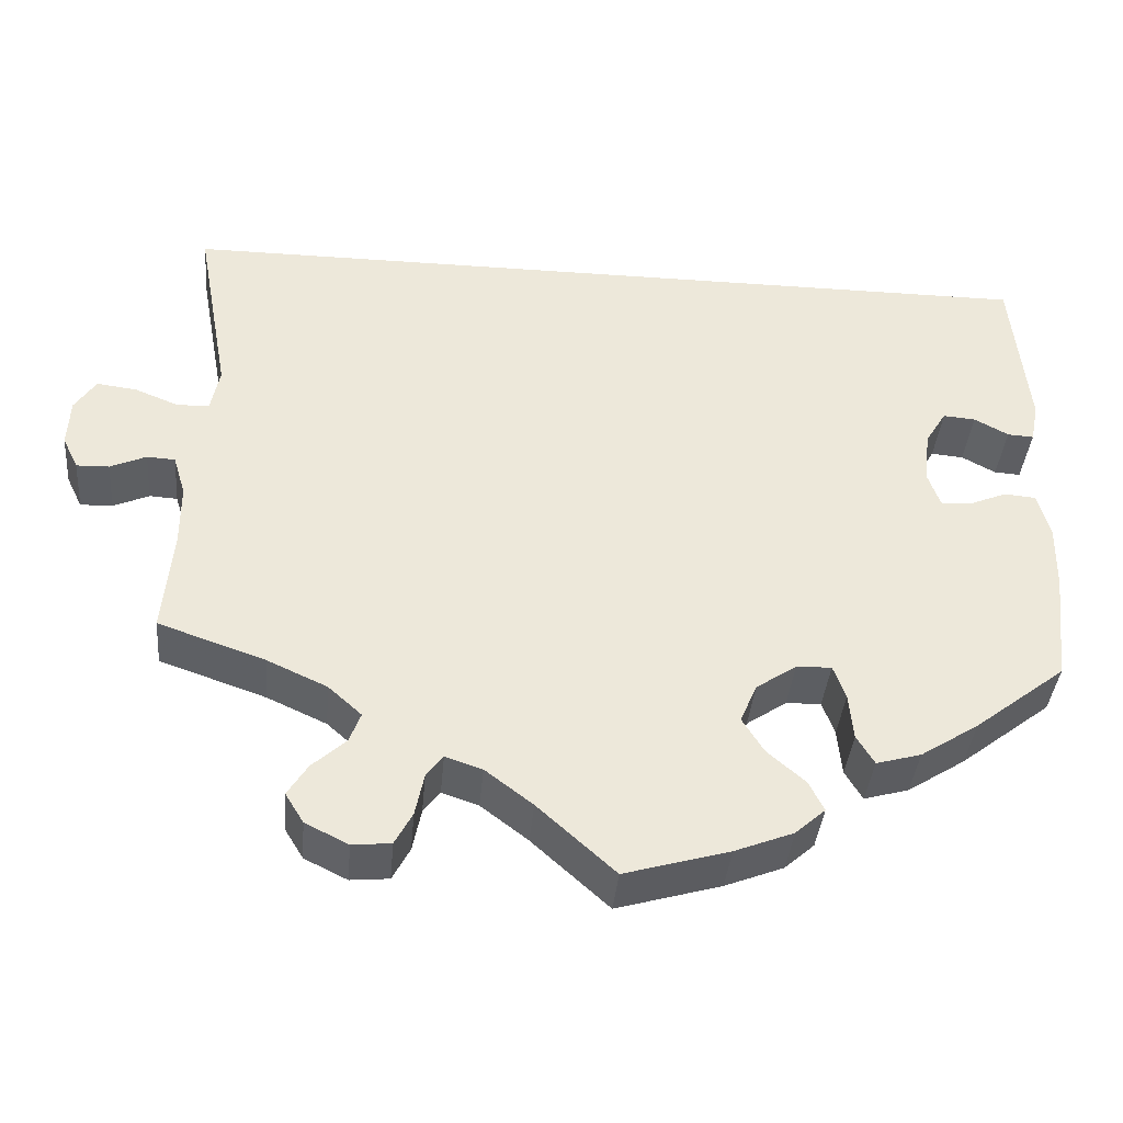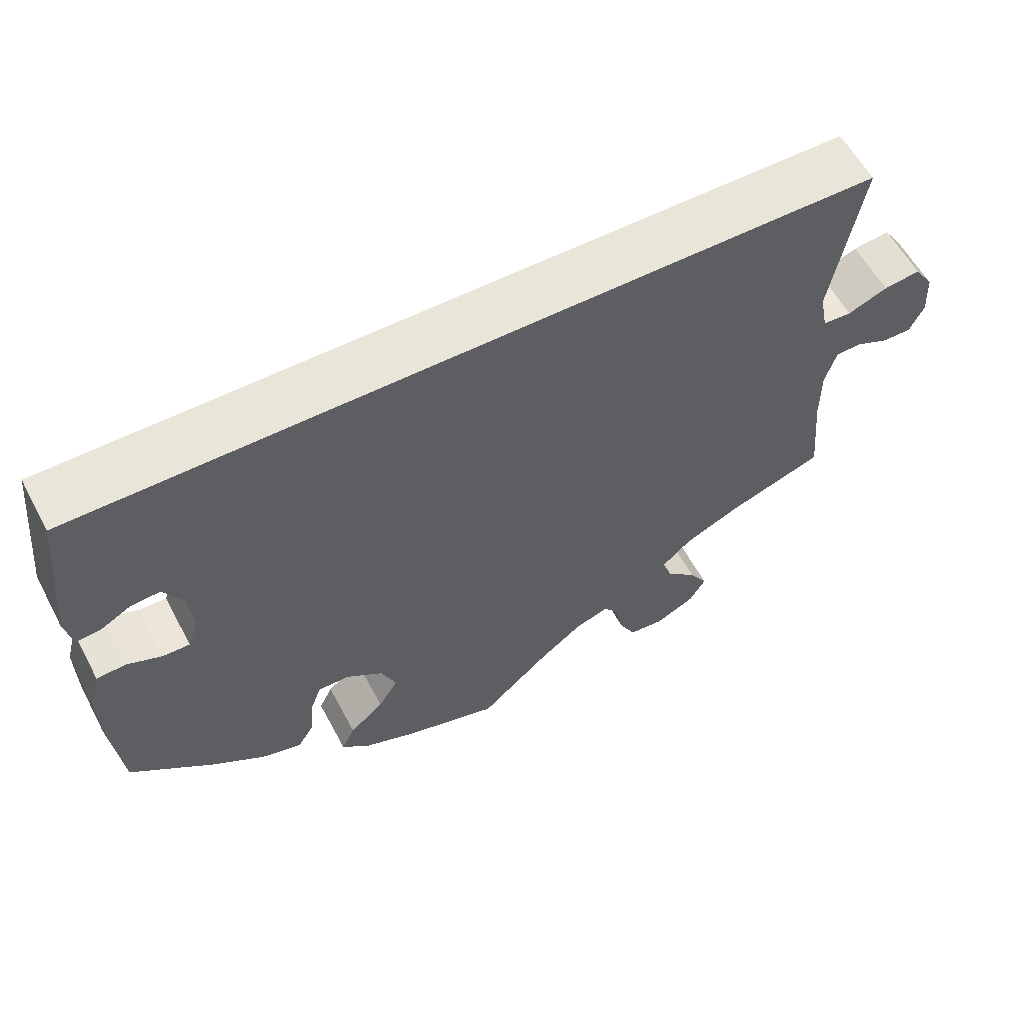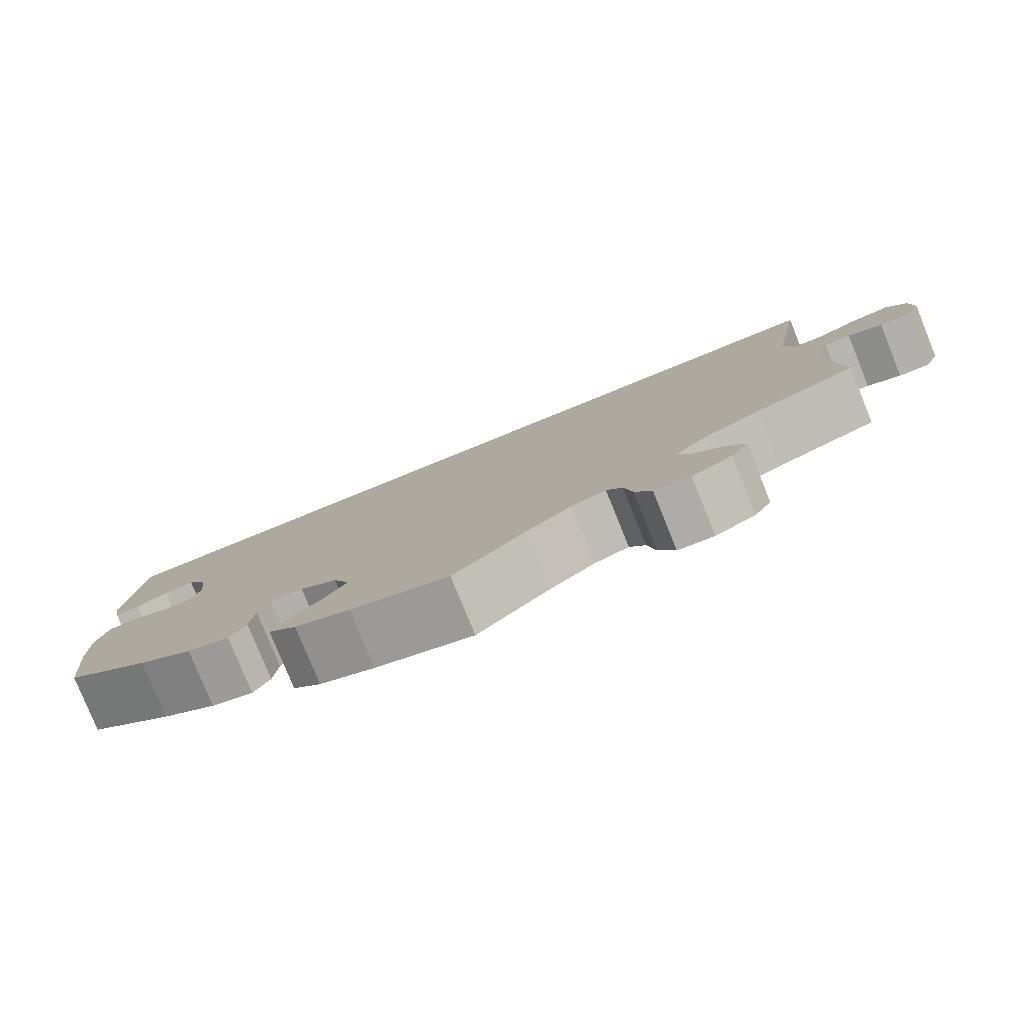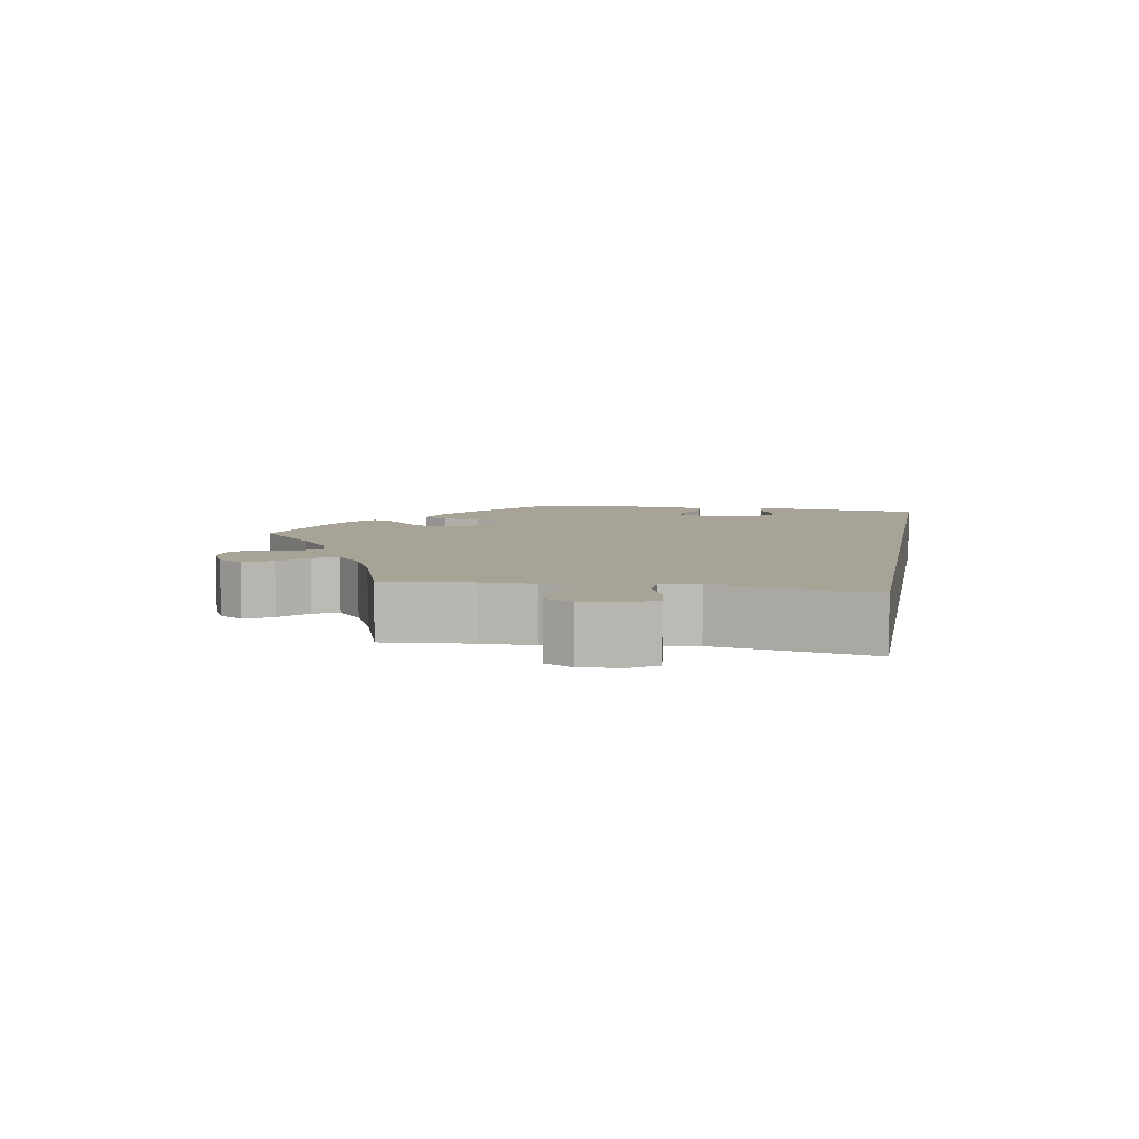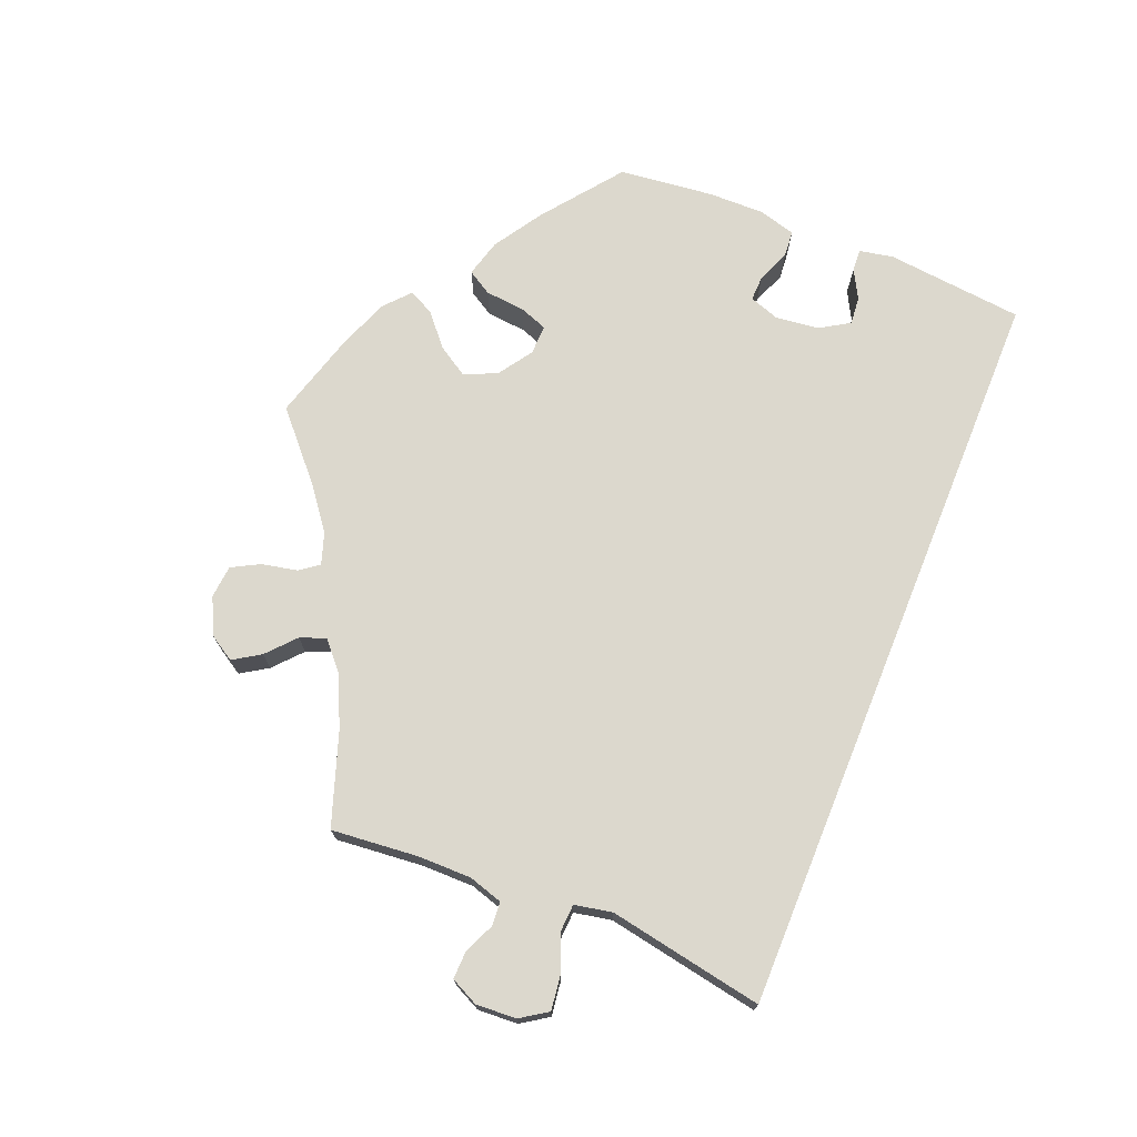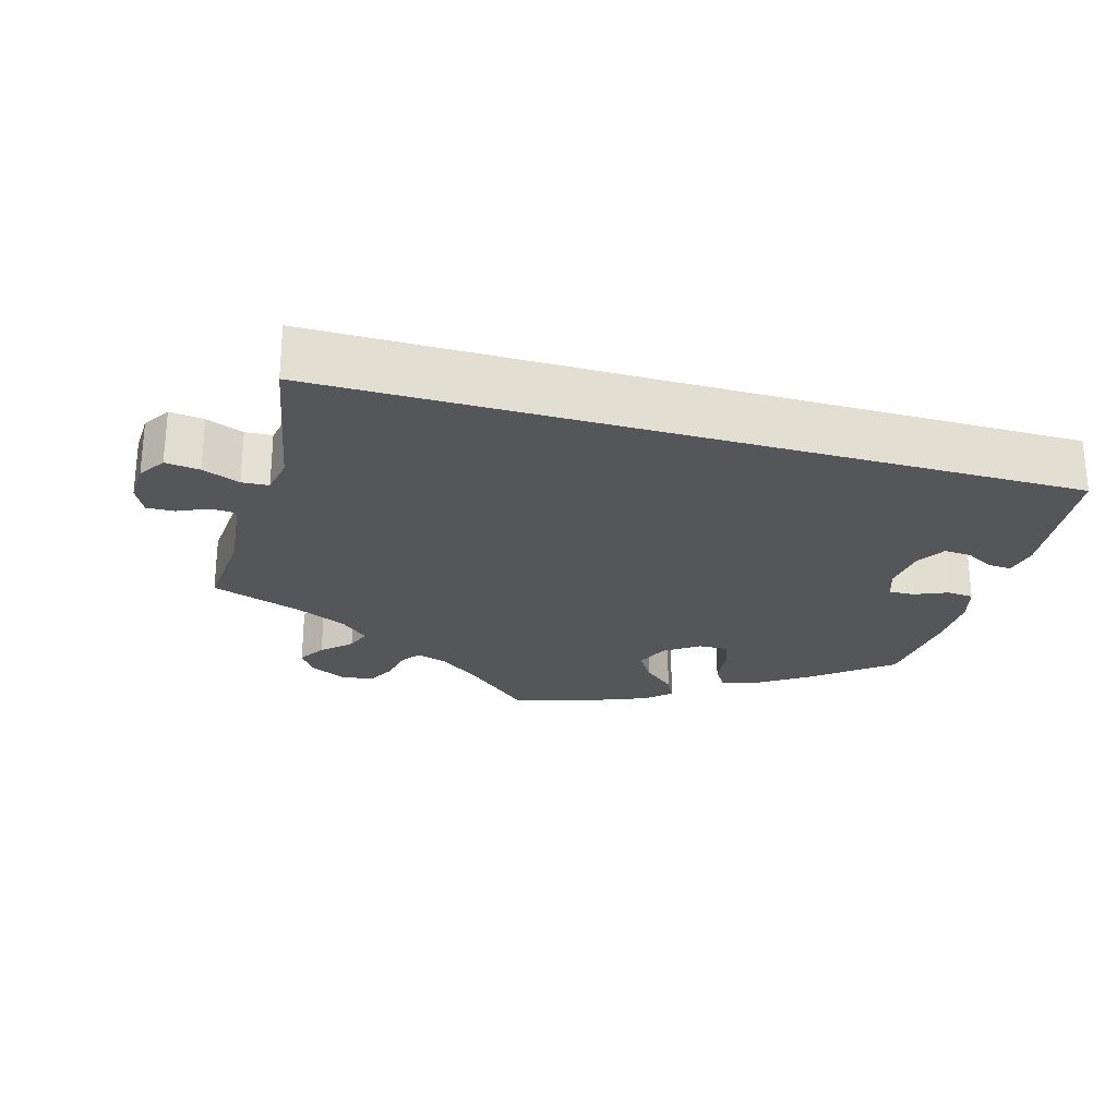
<metadata>
{"format":"obj","ext":"obj","renderer":"f3d","projection":"perspective","resolution":1024,"background":"white","views":[{"elev":-38.5,"azim":-5.1,"up":"+Z"},{"elev":58.2,"azim":152.1,"up":"+Z"},{"elev":-79.5,"azim":-157.9,"up":"+Z"},{"elev":6.7,"azim":-79.7,"up":"+Y"},{"elev":72.6,"azim":-67.9,"up":"+Y"},{"elev":-25.5,"azim":-15.7,"up":"+Y"}]}
</metadata>
<code>
v -0.088 0.07 -0.499
v -0.142 0.07 -0.458
v -0.184 0.07 -0.444
v -0.203 0.07 -0.469
v -0.213 0.07 -0.517
v -0.233 0.07 -0.554
v -0.277 0.07 -0.558
v -0.326 0.07 -0.534
v -0.347 0.07 -0.5
v -0.324 0.07 -0.464
v -0.286 0.07 -0.43
v -0.273 0.07 -0.396
v -0.311 0.07 -0.362
v -0.379 0.07 -0.331
v -0.501 0.07 -0.289
v -0.49 0.07 -0.171
v -0.49 0.07 -0.101
v -0.504 0.07 -0.055
v -0.536 0.07 -0.053
v -0.577 0.07 -0.071
v -0.614 0.07 -0.072
v -0.632 0.07 -0.035
v -0.629 0.07 0.019
v -0.605 0.07 0.055
v -0.559 0.07 0.049
v -0.509 0.07 0.029
v -0.473 0.07 0.031
v -0.463 0.07 0.081
v -0.501 0.07 0.289
v 0.5 0.07 0.289
v 0.519 0.07 0.104
v 0.51 0.07 0.059
v 0.48 0.07 0.061
v 0.441 0.07 0.082
v 0.404 0.07 0.085
v 0.38 0.07 0.046
v 0.373 0.07 -0.013
v 0.387 0.07 -0.053
v 0.421 0.07 -0.052
v 0.465 0.07 -0.034
v 0.501 0.07 -0.037
v 0.515 0.07 -0.087
v 0.514 0.07 -0.162
v 0.5 0.07 -0.289
v 0.396 0.07 -0.369
v 0.33 0.07 -0.411
v 0.279 0.07 -0.425
v 0.259 0.07 -0.392
v 0.254 0.07 -0.339
v 0.24 0.07 -0.301
v 0.2 0.07 -0.302
v 0.154 0.07 -0.333
v 0.135 0.07 -0.377
v 0.16 0.07 -0.417
v 0.203 0.07 -0.454
v 0.22 0.07 -0.488
v 0.186 0.07 -0.518
v 0.119 0.07 -0.544
v 0 0.07 -0.578
v -0.088 0 -0.499
v -0.142 0 -0.458
v -0.184 0 -0.444
v -0.203 0 -0.469
v -0.213 0 -0.517
v -0.233 0 -0.554
v -0.277 0 -0.558
v -0.326 0 -0.534
v -0.347 0 -0.5
v -0.324 0 -0.464
v -0.286 0 -0.43
v -0.273 0 -0.396
v -0.311 0 -0.362
v -0.379 0 -0.331
v -0.501 0 -0.289
v -0.49 0 -0.171
v -0.49 0 -0.101
v -0.504 0 -0.055
v -0.536 0 -0.053
v -0.577 0 -0.071
v -0.614 0 -0.072
v -0.632 0 -0.035
v -0.629 0 0.019
v -0.605 0 0.055
v -0.559 0 0.049
v -0.509 0 0.029
v -0.473 0 0.031
v -0.463 0 0.081
v -0.501 0 0.289
v 0.5 0 0.289
v 0.519 0 0.104
v 0.51 0 0.059
v 0.48 0 0.061
v 0.441 0 0.082
v 0.404 0 0.085
v 0.38 0 0.046
v 0.373 0 -0.013
v 0.387 0 -0.053
v 0.421 0 -0.052
v 0.465 0 -0.034
v 0.501 0 -0.037
v 0.515 0 -0.087
v 0.514 0 -0.162
v 0.5 0 -0.289
v 0.396 0 -0.369
v 0.33 0 -0.411
v 0.279 0 -0.425
v 0.259 0 -0.392
v 0.254 0 -0.339
v 0.24 0 -0.301
v 0.2 0 -0.302
v 0.154 0 -0.333
v 0.135 0 -0.377
v 0.16 0 -0.417
v 0.203 0 -0.454
v 0.22 0 -0.488
v 0.186 0 -0.518
v 0.119 0 -0.544
v 0 0 -0.578
f 58 59 1
f 57 58 1 2
f 54 55 56 57
f 53 54 57 2
f 52 53 2 3
f 51 52 3
f 46 47 48 49
f 46 49 50
f 45 46 50
f 44 45 50
f 43 44 50 51
f 39 40 41 42
f 38 39 42 43
f 31 32 33 34
f 31 34 35
f 28 29 30 31
f 27 28 31 35
f 23 24 25 26
f 23 26 27
f 19 20 21 22
f 18 19 22 23
f 14 15 16
f 13 14 16 17
f 12 13 17 18
f 8 9 10 11
f 6 7 8 11
f 4 5 6 11
f 3 4 11 12
f 38 43 51 3
f 23 27 35 36
f 18 23 36 37
f 18 37 38
f 3 12 18 38
f 60 118 117
f 61 60 117 116
f 116 115 114 113
f 61 116 113 112
f 62 61 112 111
f 62 111 110
f 108 107 106 105
f 109 108 105
f 109 105 104
f 109 104 103
f 110 109 103 102
f 101 100 99 98
f 102 101 98 97
f 93 92 91 90
f 94 93 90
f 90 89 88 87
f 94 90 87 86
f 85 84 83 82
f 86 85 82
f 81 80 79 78
f 82 81 78 77
f 75 74 73
f 76 75 73 72
f 77 76 72 71
f 70 69 68 67
f 70 67 66 65
f 70 65 64 63
f 71 70 63 62
f 62 110 102 97
f 95 94 86 82
f 96 95 82 77
f 97 96 77
f 97 77 71 62
f 1 60 61 2
f 2 61 62 3
f 3 62 63 4
f 4 63 64 5
f 5 64 65 6
f 6 65 66 7
f 7 66 67 8
f 8 67 68 9
f 9 68 69 10
f 10 69 70 11
f 11 70 71 12
f 12 71 72 13
f 13 72 73 14
f 14 73 74 15
f 15 74 75 16
f 16 75 76 17
f 17 76 77 18
f 18 77 78 19
f 19 78 79 20
f 20 79 80 21
f 21 80 81 22
f 22 81 82 23
f 23 82 83 24
f 24 83 84 25
f 25 84 85 26
f 26 85 86 27
f 27 86 87 28
f 28 87 88 29
f 29 88 89 30
f 30 89 90 31
f 31 90 91 32
f 32 91 92 33
f 33 92 93 34
f 34 93 94 35
f 35 94 95 36
f 36 95 96 37
f 37 96 97 38
f 38 97 98 39
f 39 98 99 40
f 40 99 100 41
f 41 100 101 42
f 42 101 102 43
f 43 102 103 44
f 44 103 104 45
f 45 104 105 46
f 46 105 106 47
f 47 106 107 48
f 48 107 108 49
f 49 108 109 50
f 50 109 110 51
f 51 110 111 52
f 52 111 112 53
f 53 112 113 54
f 54 113 114 55
f 55 114 115 56
f 56 115 116 57
f 57 116 117 58
f 58 117 118 59
f 59 118 60 1

</code>
